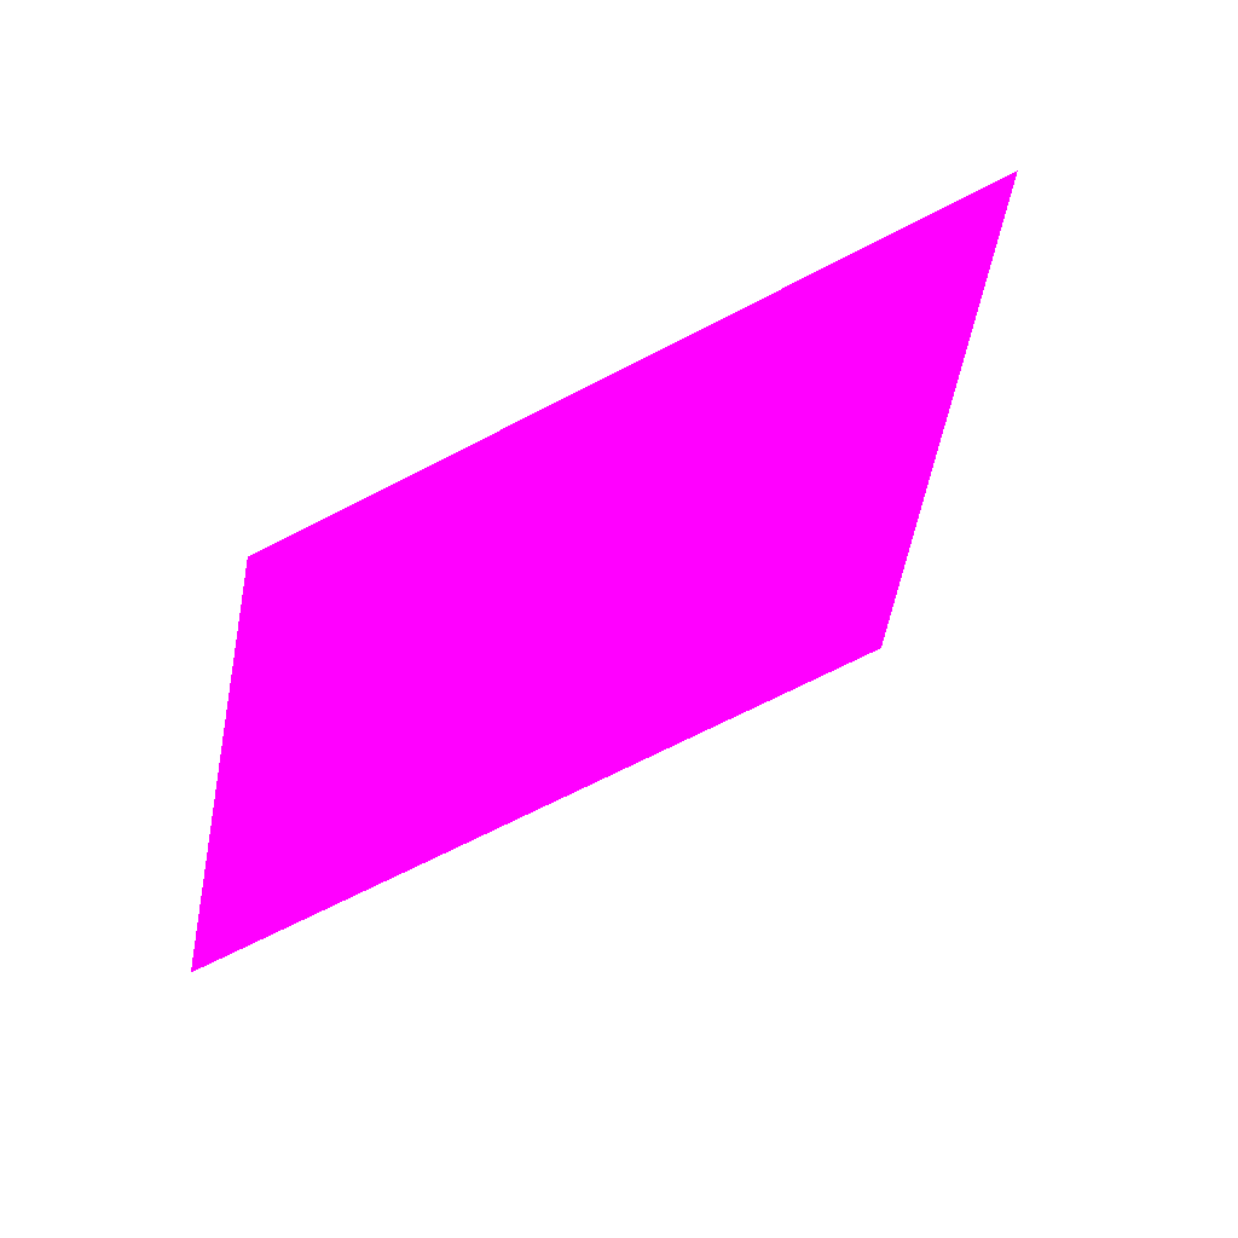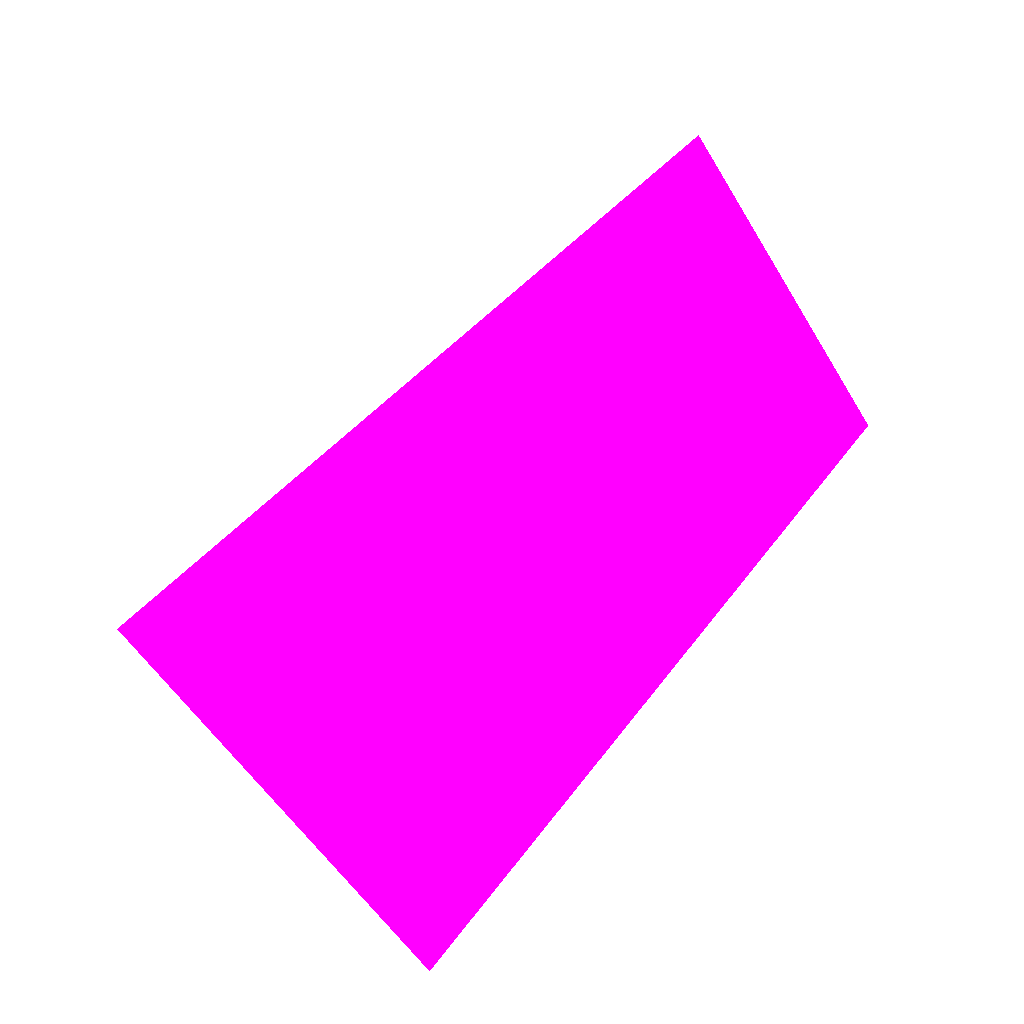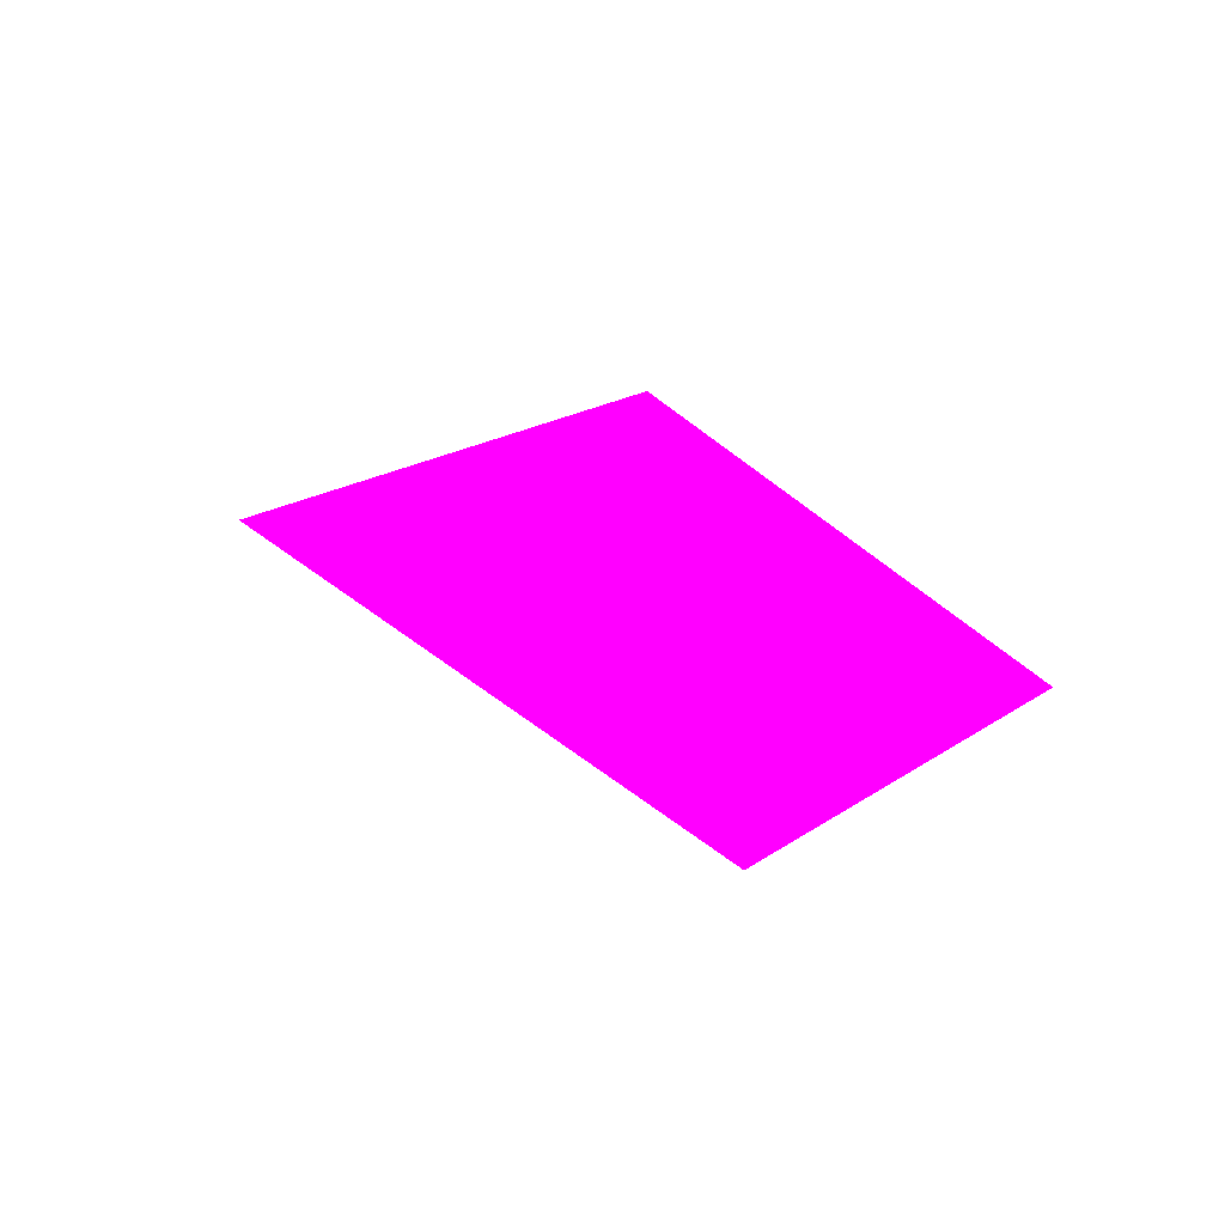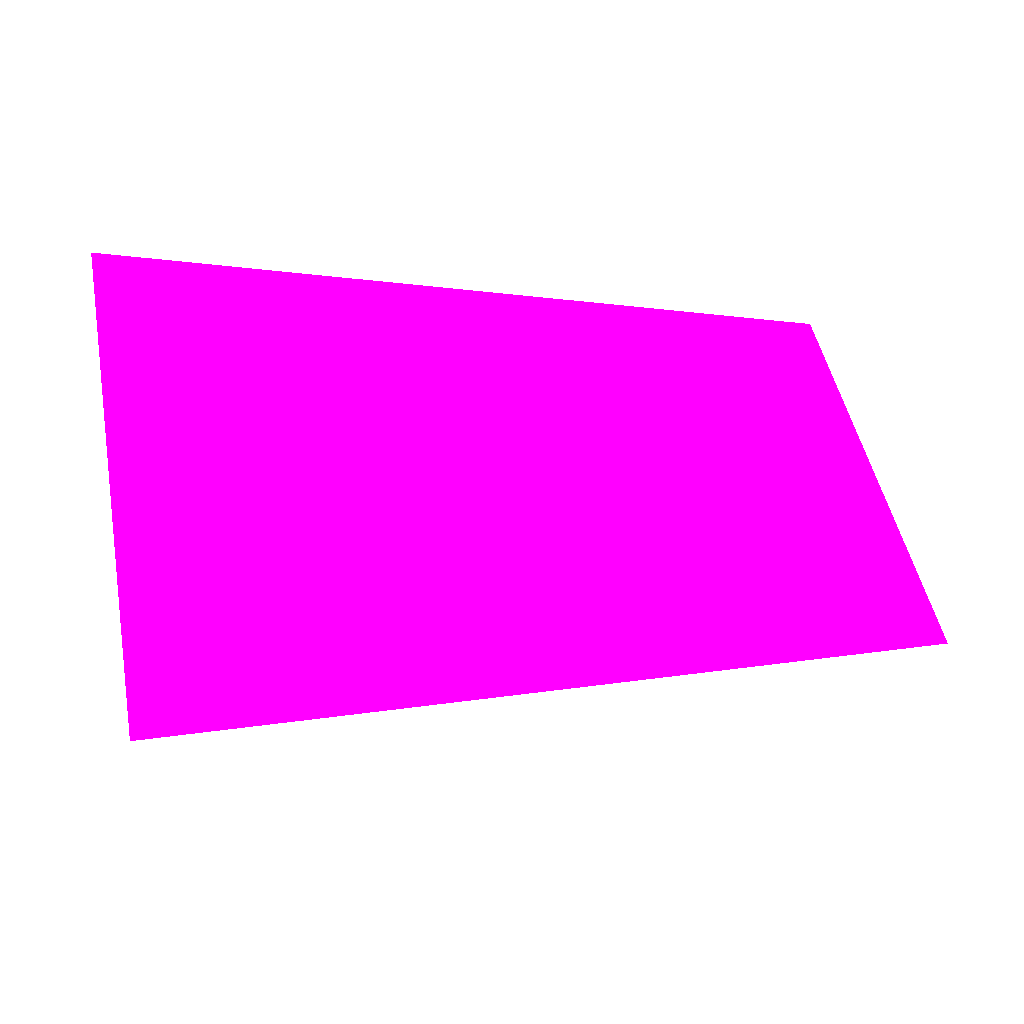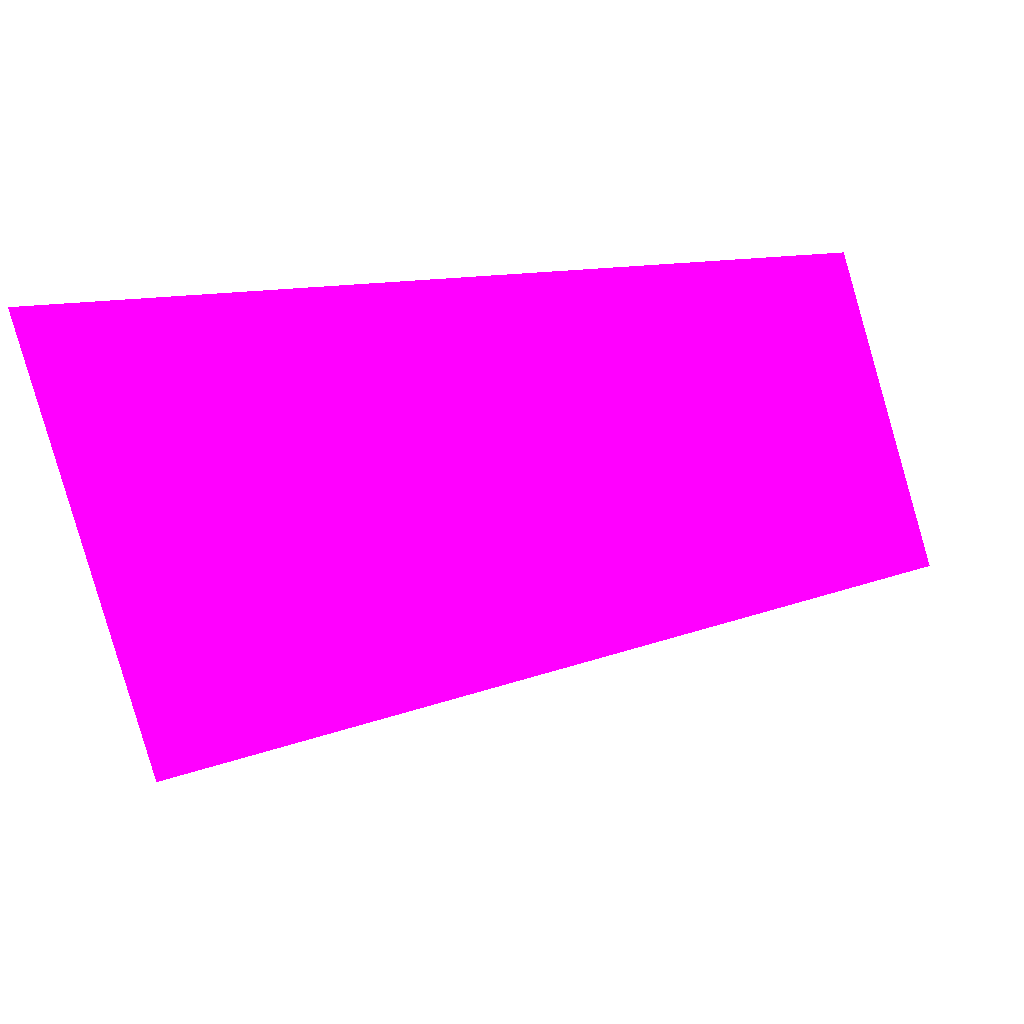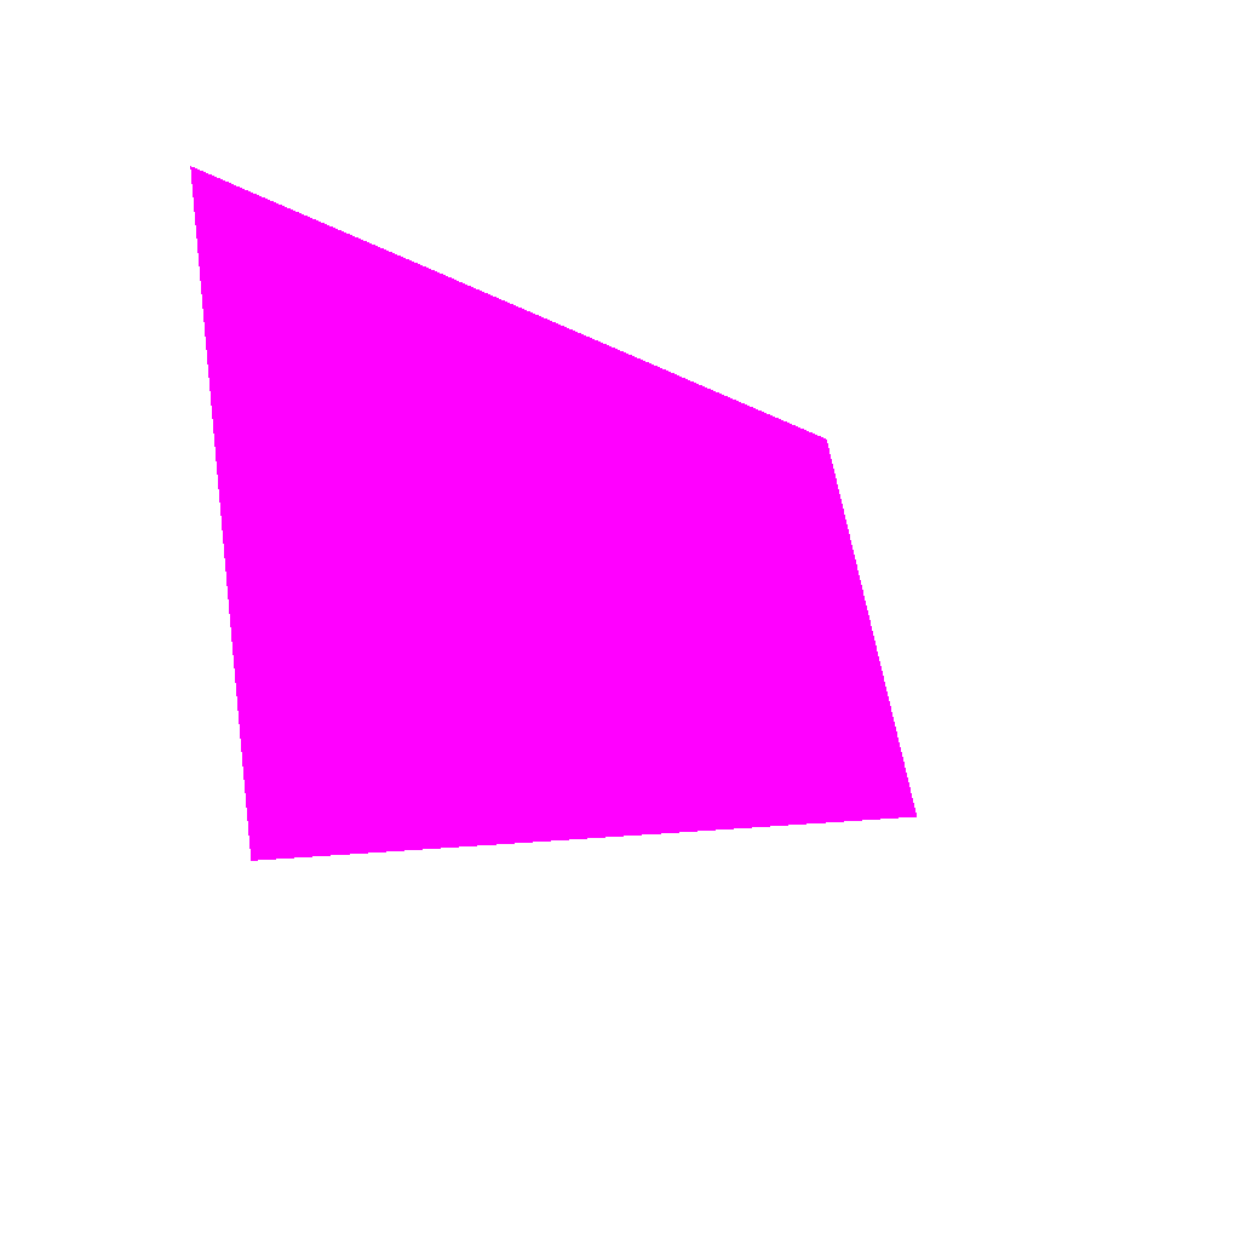
<metadata>
{"format":"obj","ext":"obj","renderer":"f3d","projection":"perspective","resolution":1024,"background":"white","views":[{"elev":40.3,"azim":-51.7,"up":"+Z"},{"elev":-79.2,"azim":-129.9,"up":"+Y"},{"elev":37.4,"azim":-115.3,"up":"+Y"},{"elev":-19.1,"azim":157.9,"up":"+Z"},{"elev":25.2,"azim":157.8,"up":"+Z"},{"elev":-15.3,"azim":121.1,"up":"+Z"}]}
</metadata>
<code>
o geometry_0
v 6.125e+05 5.855e+06 657.6 1 0 1
v 6.125e+05 5.855e+06 657.6 1 0 1
v 6.125e+05 5.855e+06 664 1 0 1
v 6.125e+05 5.855e+06 654.9 1 0 1
v 6.125e+05 5.855e+06 654.9 1 0 1
v 6.125e+05 5.855e+06 664 1 0 1
f 1 4 5
f 5 6 3
f 4 6 5
f 1 2 3
f 1 3 4
f 4 3 6
f 1 5 2
f 2 5 3

</code>
